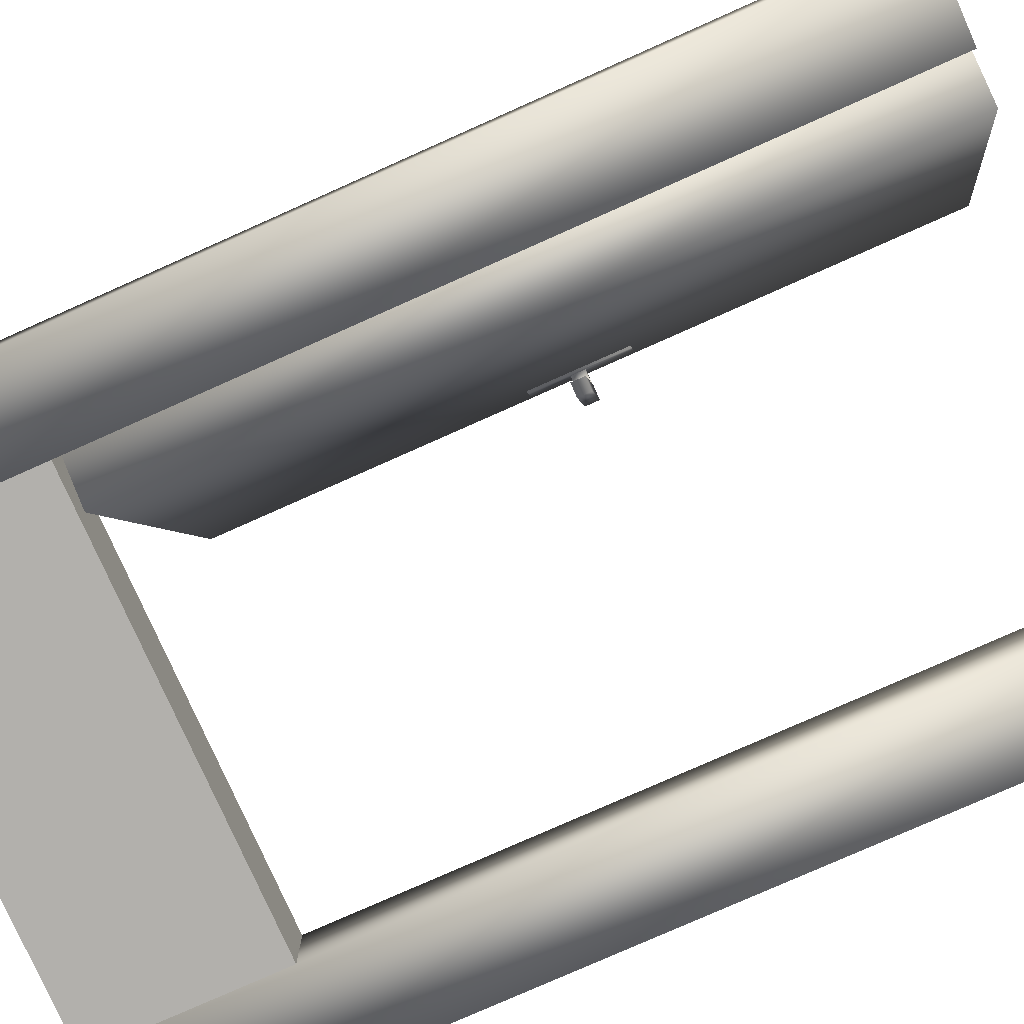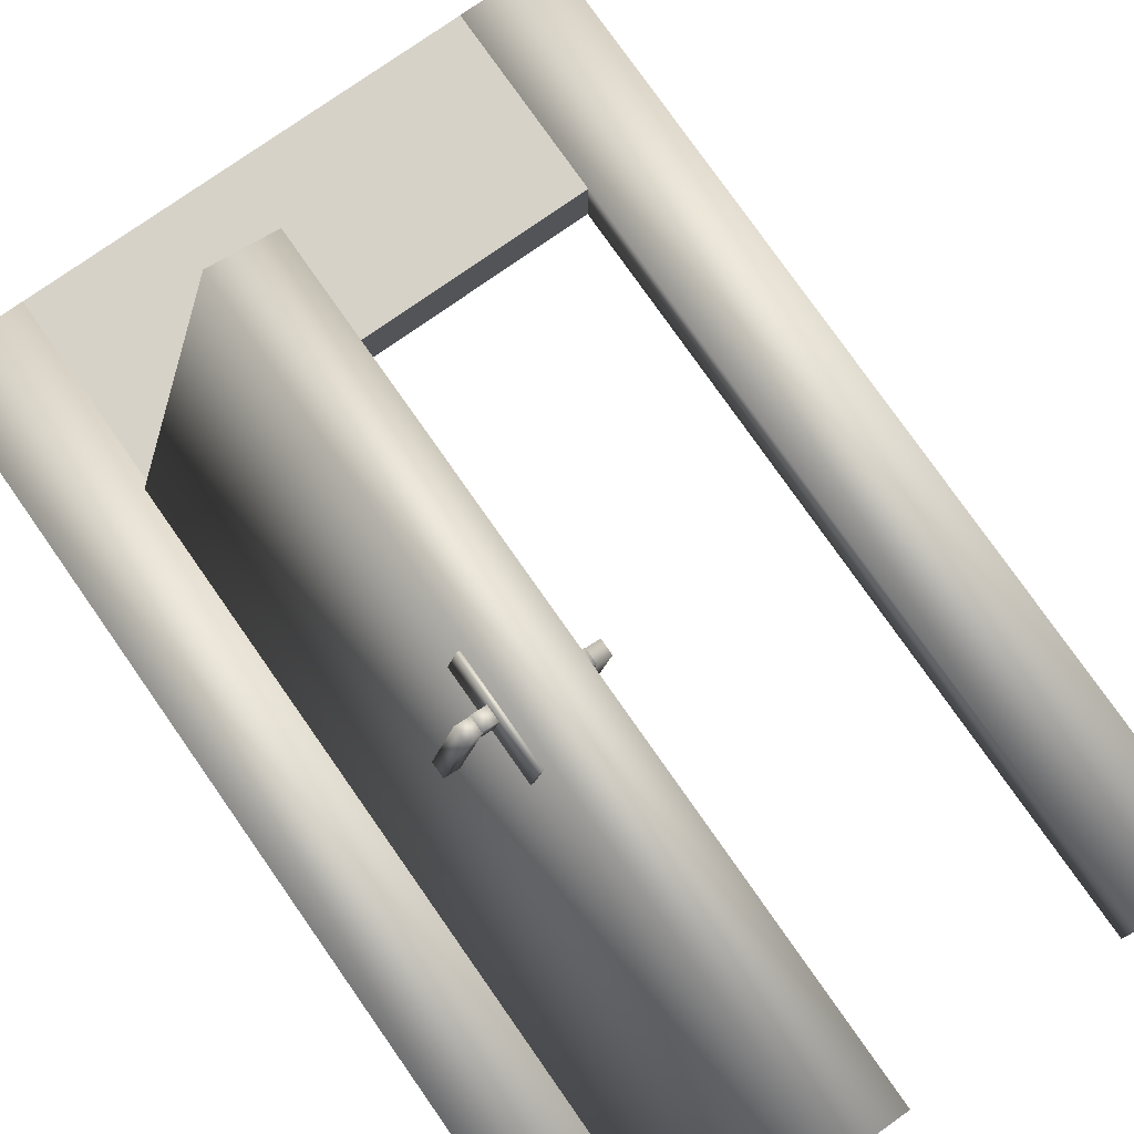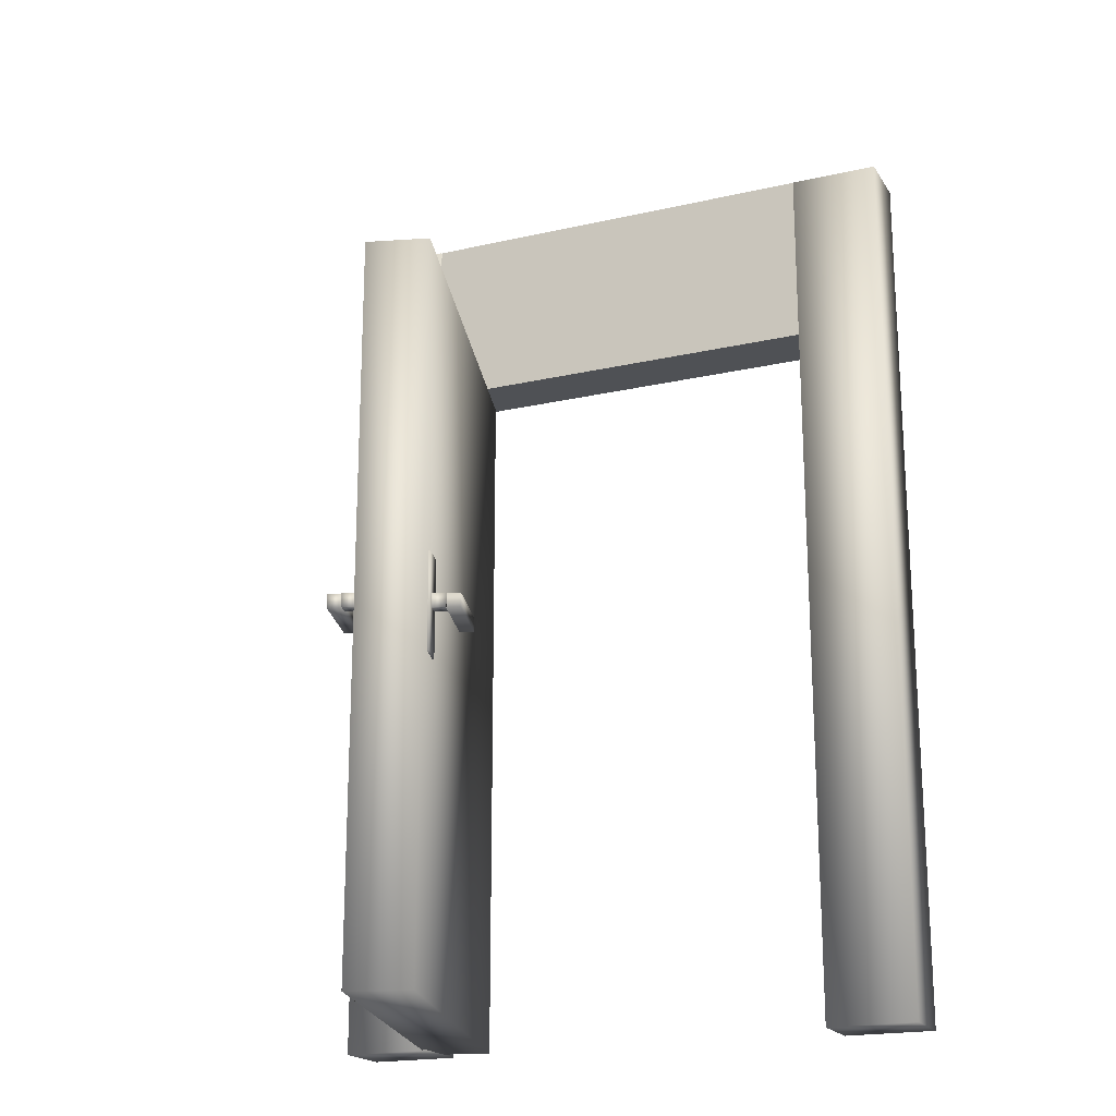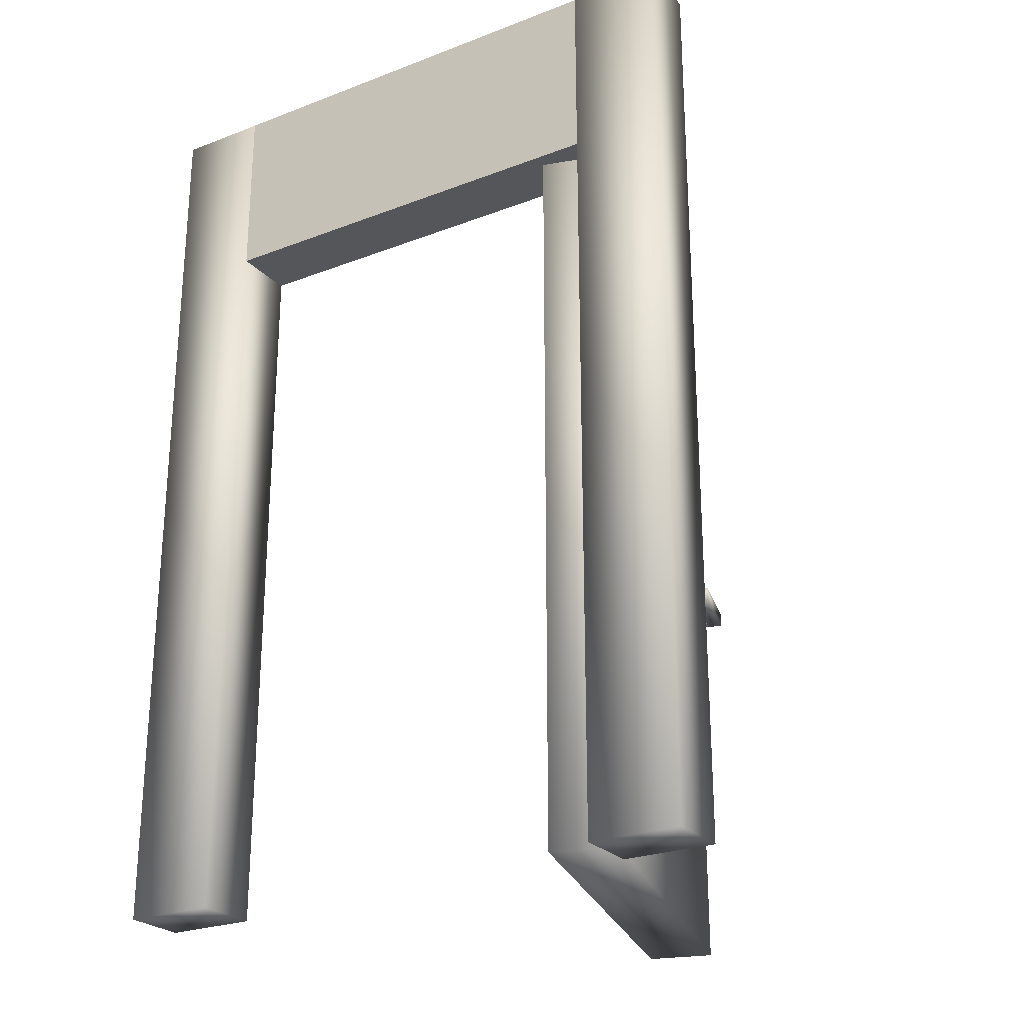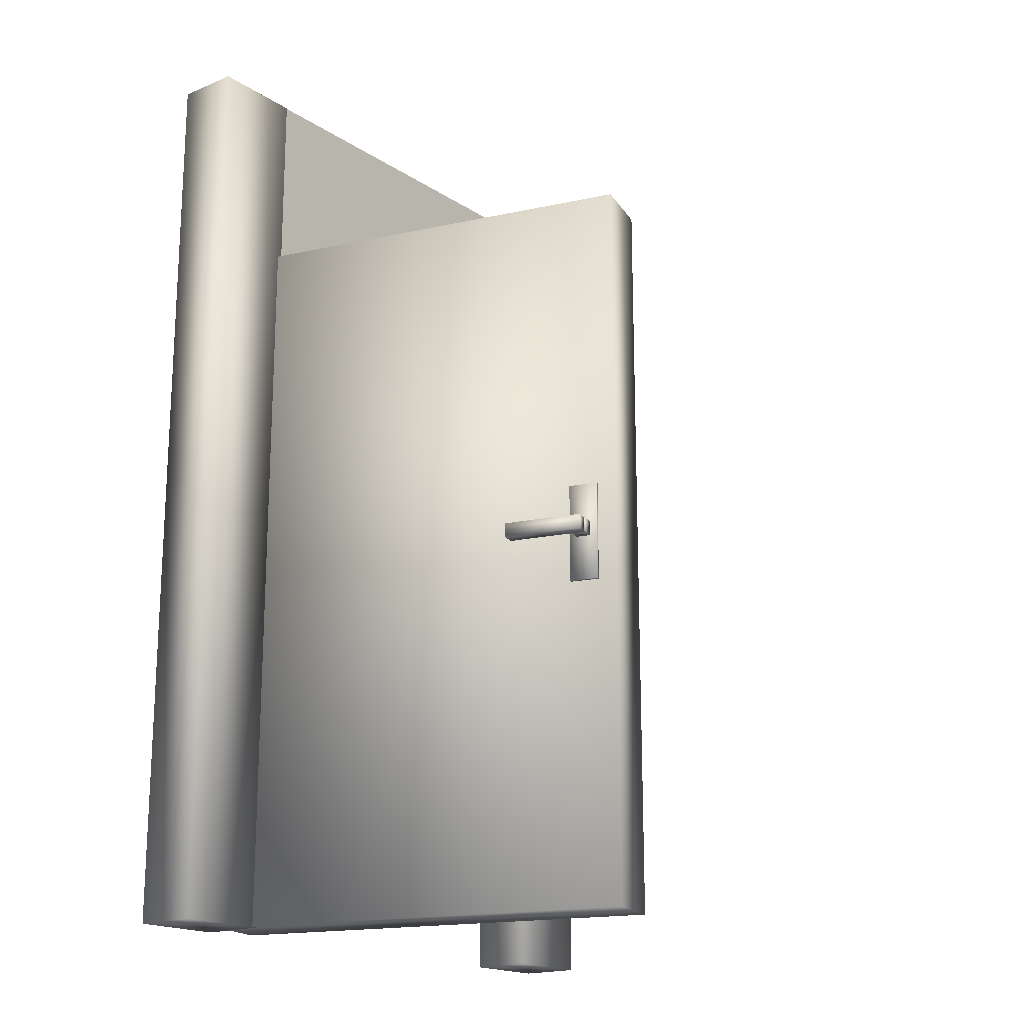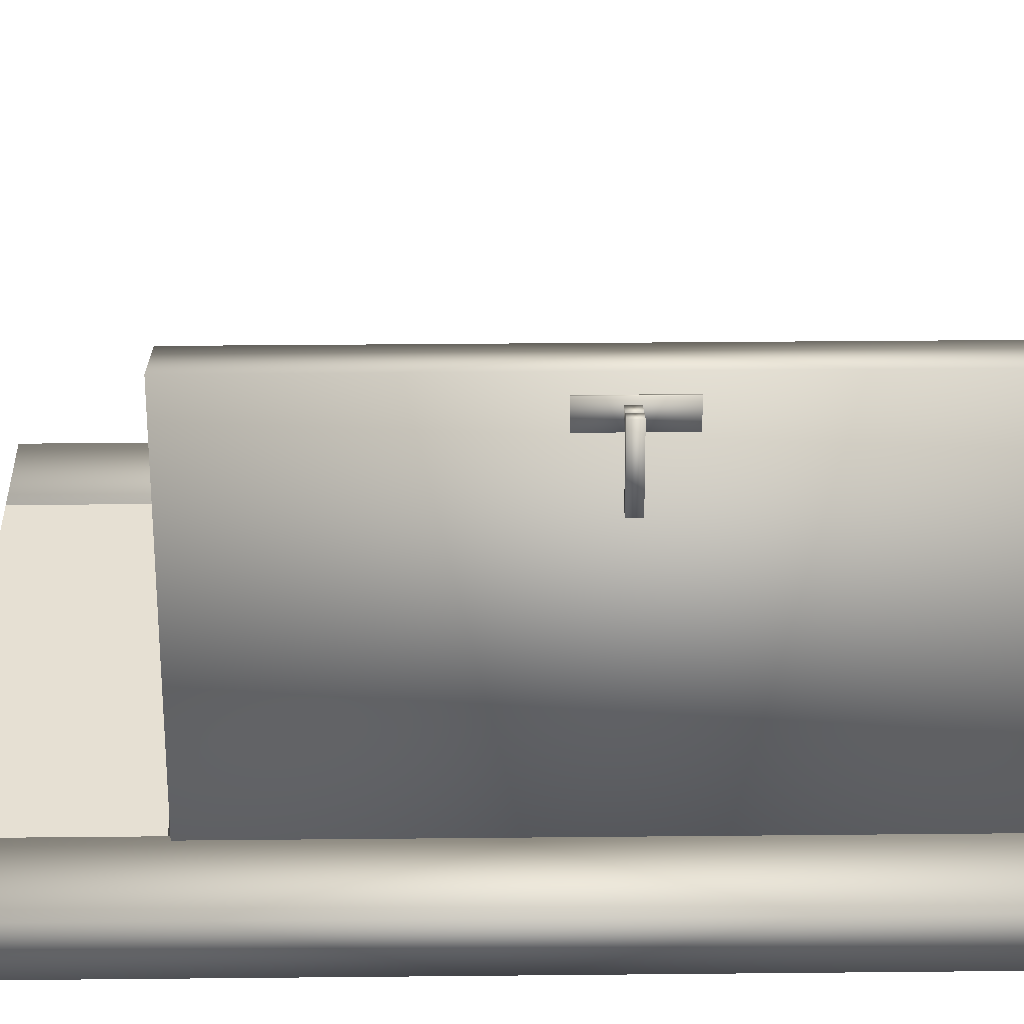
<metadata>
{"format":"obj","ext":"obj","renderer":"f3d","projection":"perspective","resolution":1024,"background":"white","views":[{"elev":-78.6,"azim":-66.0,"up":"+Z"},{"elev":77.7,"azim":-35.0,"up":"+Z"},{"elev":-19.6,"azim":23.1,"up":"+Y"},{"elev":-25.1,"azim":-148.3,"up":"+Y"},{"elev":-18.2,"azim":-51.3,"up":"+Y"},{"elev":38.3,"azim":-90.7,"up":"+Z"}]}
</metadata>
<code>
o Cube.006_Cube.007
v -0.7 2.412 0.1018
v -0.7 2.412 -0.1045
v 0.7 2.412 -0.1045
v 0.7 2.412 0.1018
v -0.7 3.011 0.1018
v -0.7 3.011 -0.1045
v 0.7 3.011 -0.1045
v 0.7 3.011 0.1018
v 1 0.0103 -0.1055
v 1 0.0103 0.1055
v 0.7 0.0103 0.1055
v 0.7 0.0103 -0.1055
v 1 3.01 -0.1055
v 1 3.01 0.1055
v 0.7 3.01 0.1055
v 0.7 3.01 -0.1055
v -0.7 0.0103 -0.1055
v -0.7 0.0103 0.1055
v -1 0.0103 0.1055
v -1 0.0103 -0.1055
v -0.7 3.01 -0.1055
v -0.7 3.01 0.1055
v -1 3.01 0.1055
v -1 3.01 -0.1055
f 5 6 1
f 6 7 2
f 7 8 3
f 8 5 4
f 1 2 4
f 8 7 5
f 6 2 1
f 7 3 2
f 8 4 3
f 5 1 4
f 2 3 4
f 7 6 5
f 9 10 12
f 13 16 14
f 9 13 10
f 13 9 16
f 17 18 20
f 21 24 23
f 19 23 20
f 21 17 24
f 11 10 15
f 19 18 23
f 11 15 12
f 21 22 17
f 10 11 12
f 16 15 14
f 13 14 10
f 9 12 16
f 18 19 20
f 22 21 23
f 23 24 20
f 17 20 24
f 10 14 15
f 18 22 23
f 15 16 12
f 22 18 17
o Cube.004_Cube.005
v -0.1921 1.05 1.196
v -0.1794 1.05 1.192
v -0.2052 1.05 1.102
v -0.2179 1.05 1.105
v -0.1921 1.371 1.196
v -0.1794 1.371 1.192
v -0.2052 1.371 1.102
v -0.2179 1.371 1.105
v -0.1684 1.193 0.8959
v -0.2129 1.193 0.9087
v -0.1425 1.193 1.155
v -0.09803 1.193 1.142
v -0.1684 1.24 0.8959
v -0.2129 1.24 0.9087
v -0.1425 1.24 1.155
v -0.09803 1.24 1.142
v -0.1532 1.195 1.112
v -0.1977 1.195 1.125
v -0.185 1.195 1.169
v -0.1405 1.195 1.156
v -0.1532 1.241 1.112
v -0.1977 1.241 1.125
v -0.185 1.241 1.169
v -0.1405 1.241 1.156
v -0.5582 1.197 1.033
v -0.5137 1.197 1.02
v -0.4433 1.197 1.266
v -0.4879 1.197 1.279
v -0.5582 1.243 1.033
v -0.5137 1.243 1.02
v -0.4433 1.243 1.266
v -0.4879 1.243 1.279
v -0.457 1.198 1.224
v -0.4125 1.198 1.212
v -0.3998 1.198 1.256
v -0.4443 1.198 1.269
v -0.457 1.244 1.224
v -0.4125 1.244 1.212
v -0.3998 1.244 1.256
v -0.4443 1.244 1.269
v -0.3797 1.053 1.275
v -0.3924 1.053 1.278
v -0.4182 1.053 1.188
v -0.4055 1.053 1.185
v -0.3797 1.374 1.275
v -0.3924 1.374 1.278
v -0.4182 1.374 1.188
v -0.4055 1.374 1.185
v -0.1621 0.01231 1.276
v -0.3649 0.01231 1.334
v -0.7497 0.01231 -0.01256
v -0.5469 0.01231 -0.07056
v -0.1621 2.402 1.276
v -0.3649 2.402 1.334
v -0.7497 2.402 -0.01256
v -0.5469 2.402 -0.07056
f 25 28 27
f 29 30 31
f 25 26 29
f 26 27 30
f 27 28 31
f 29 25 32
f 37 33 38
f 38 39 34
f 39 35 36
f 40 36 37
f 33 36 34
f 40 37 39
f 45 41 46
f 46 47 42
f 47 43 48
f 48 45 44
f 41 44 42
f 48 45 47
f 53 54 49
f 54 55 50
f 55 56 51
f 56 53 52
f 49 50 52
f 56 55 53
f 61 62 58
f 62 63 58
f 63 64 59
f 64 61 60
f 57 58 59
f 64 63 61
f 65 66 68
f 69 72 71
f 65 69 66
f 66 70 67
f 67 71 68
f 69 65 72
f 73 74 76
f 77 80 79
f 73 77 74
f 74 78 75
f 75 79 76
f 77 73 80
f 26 25 27
f 32 29 31
f 26 30 29
f 27 31 30
f 28 32 31
f 25 28 32
f 33 34 38
f 39 35 34
f 40 39 36
f 36 33 37
f 36 35 34
f 37 38 39
f 41 42 46
f 47 43 42
f 43 44 48
f 45 41 44
f 44 43 42
f 45 46 47
f 54 50 49
f 55 51 50
f 56 52 51
f 53 49 52
f 50 51 52
f 55 54 53
f 57 61 58
f 63 59 58
f 64 60 59
f 61 57 60
f 60 57 59
f 63 62 61
f 66 67 68
f 70 69 71
f 69 70 66
f 70 71 67
f 71 72 68
f 65 68 72
f 74 75 76
f 78 77 79
f 77 78 74
f 78 79 75
f 79 80 76
f 73 76 80

</code>
